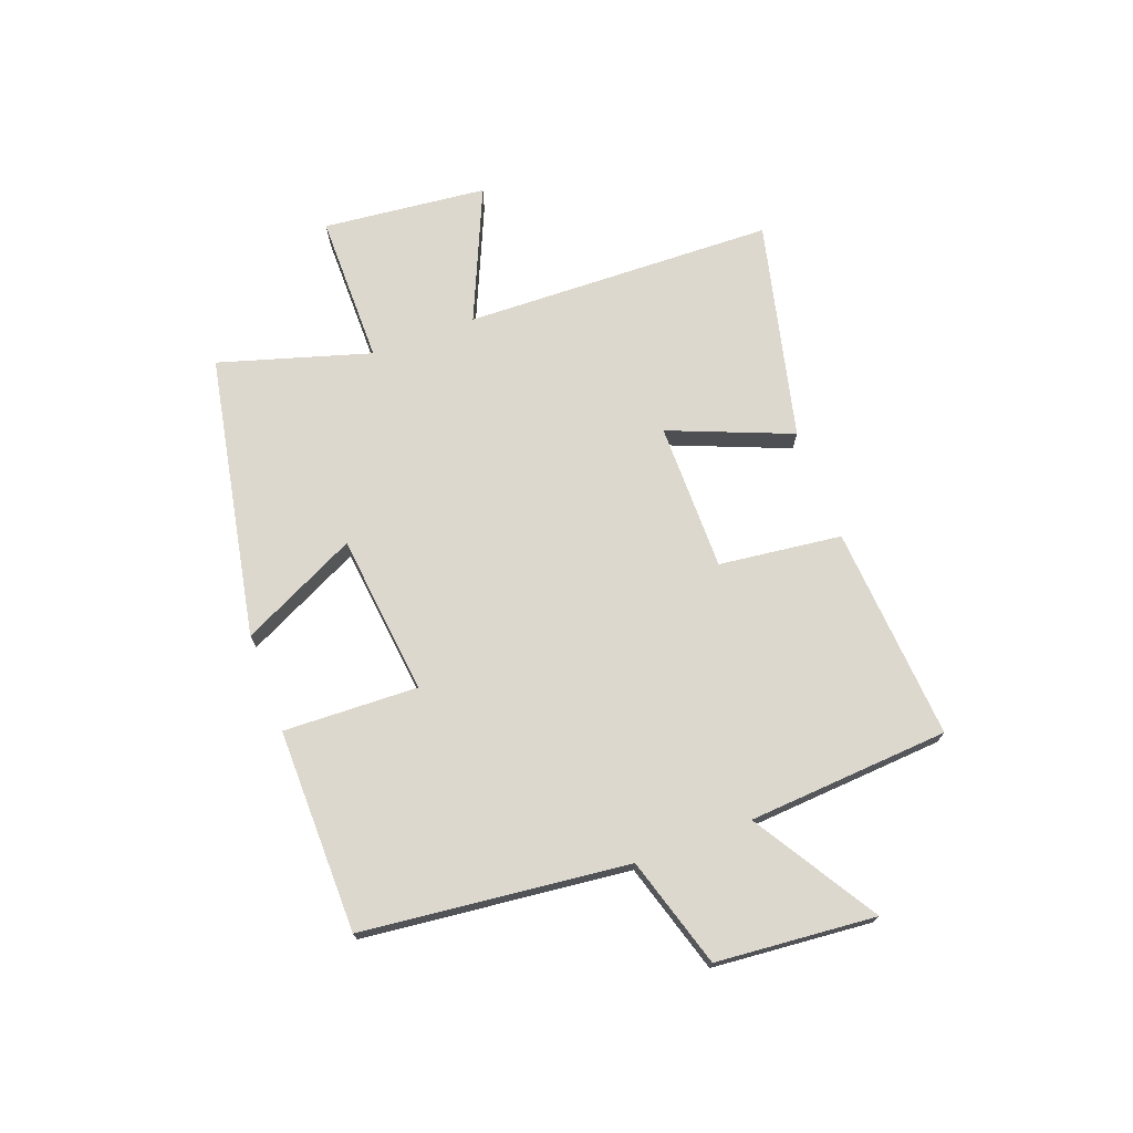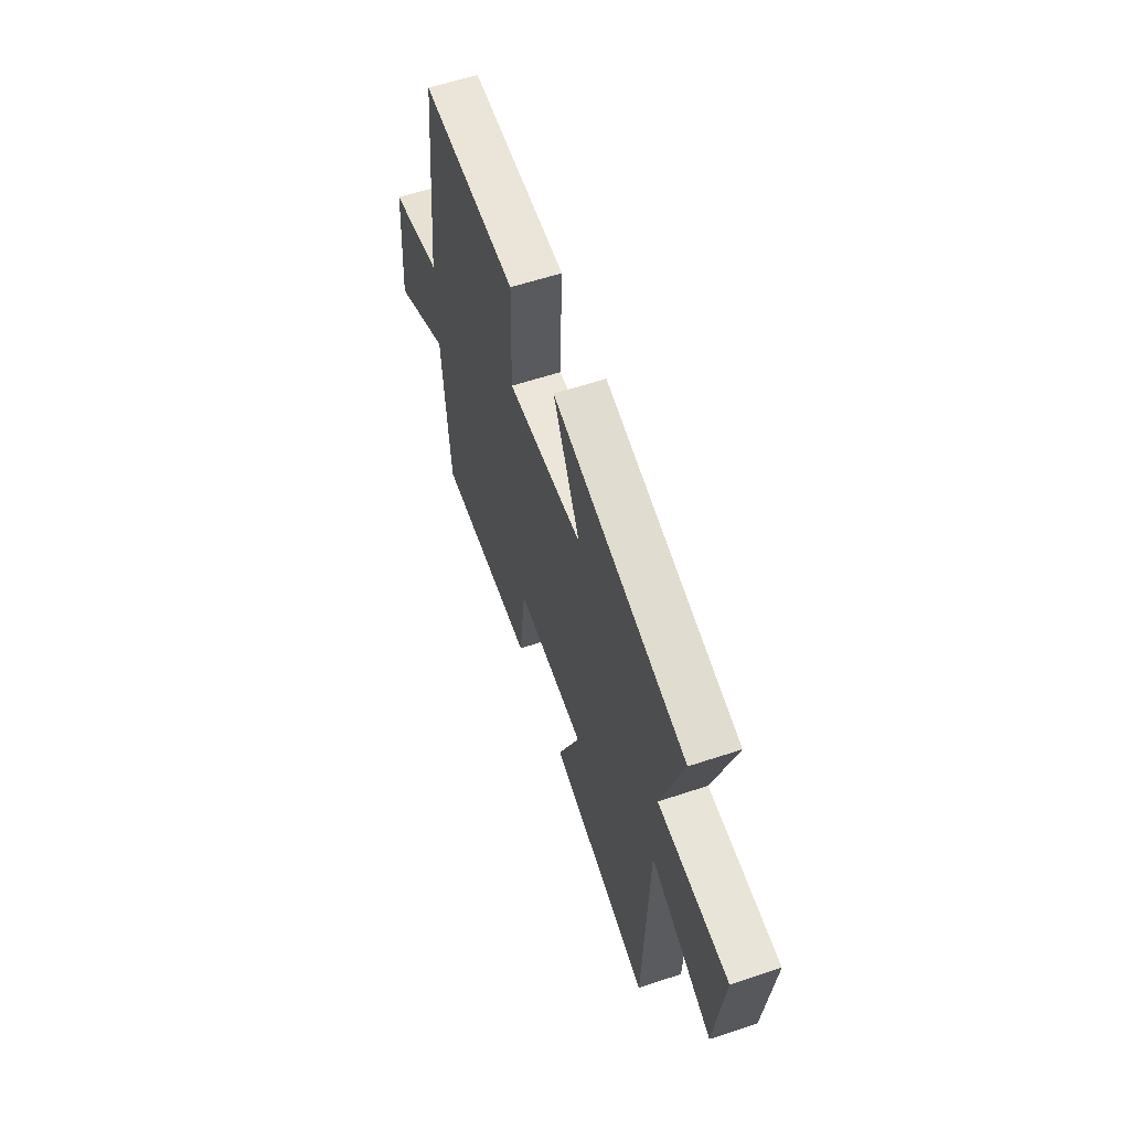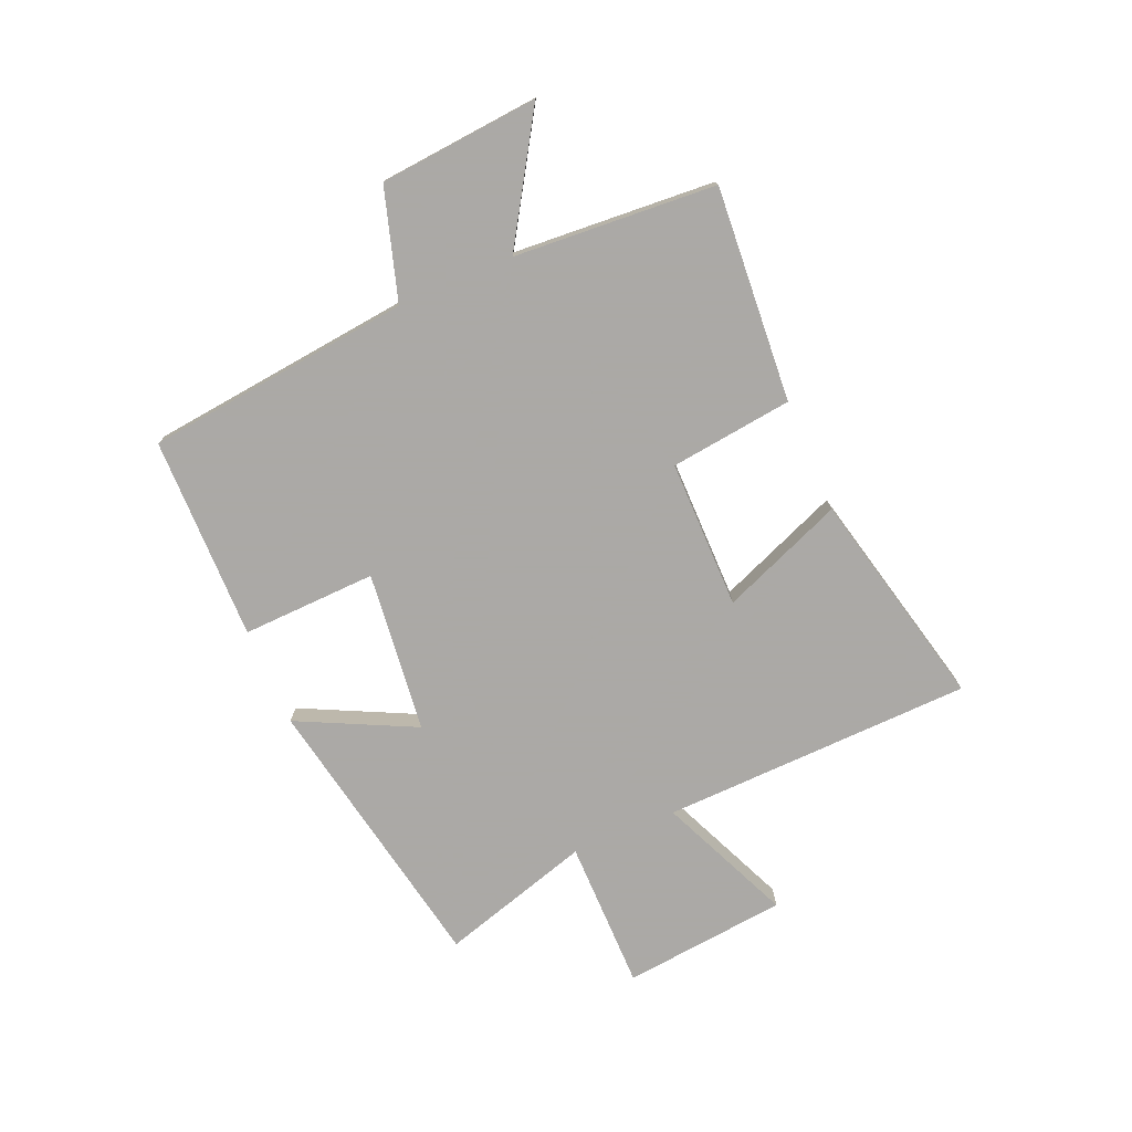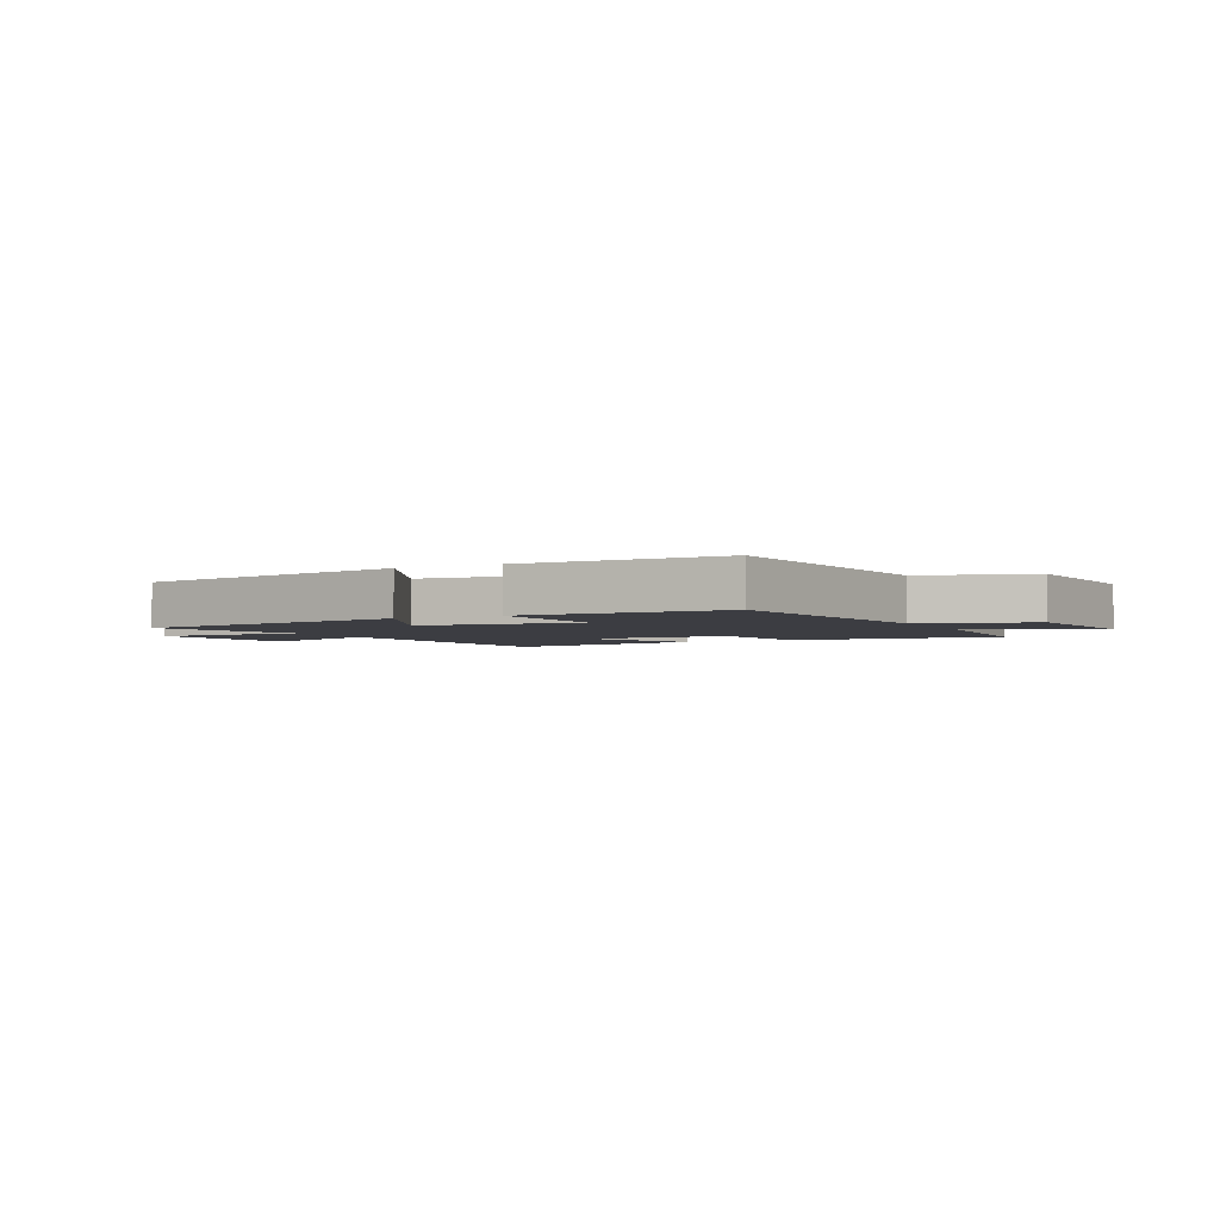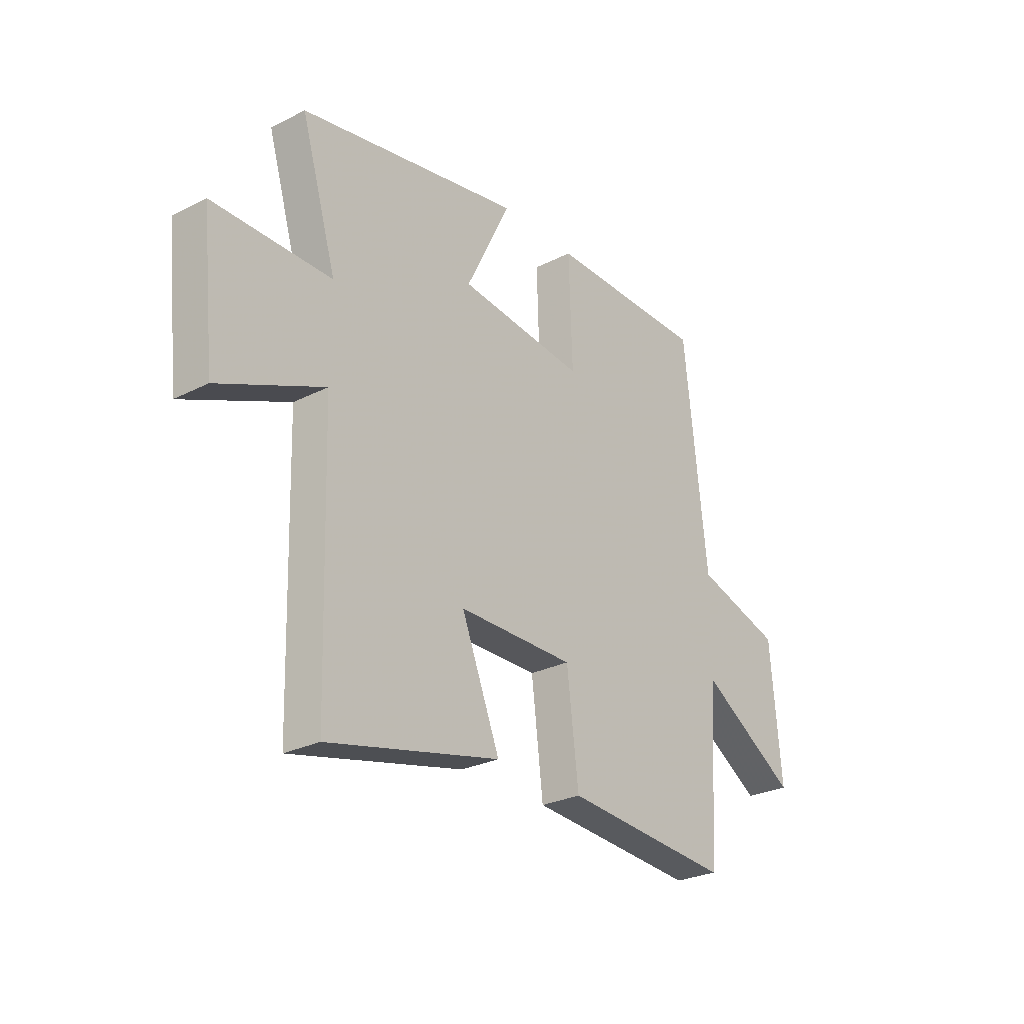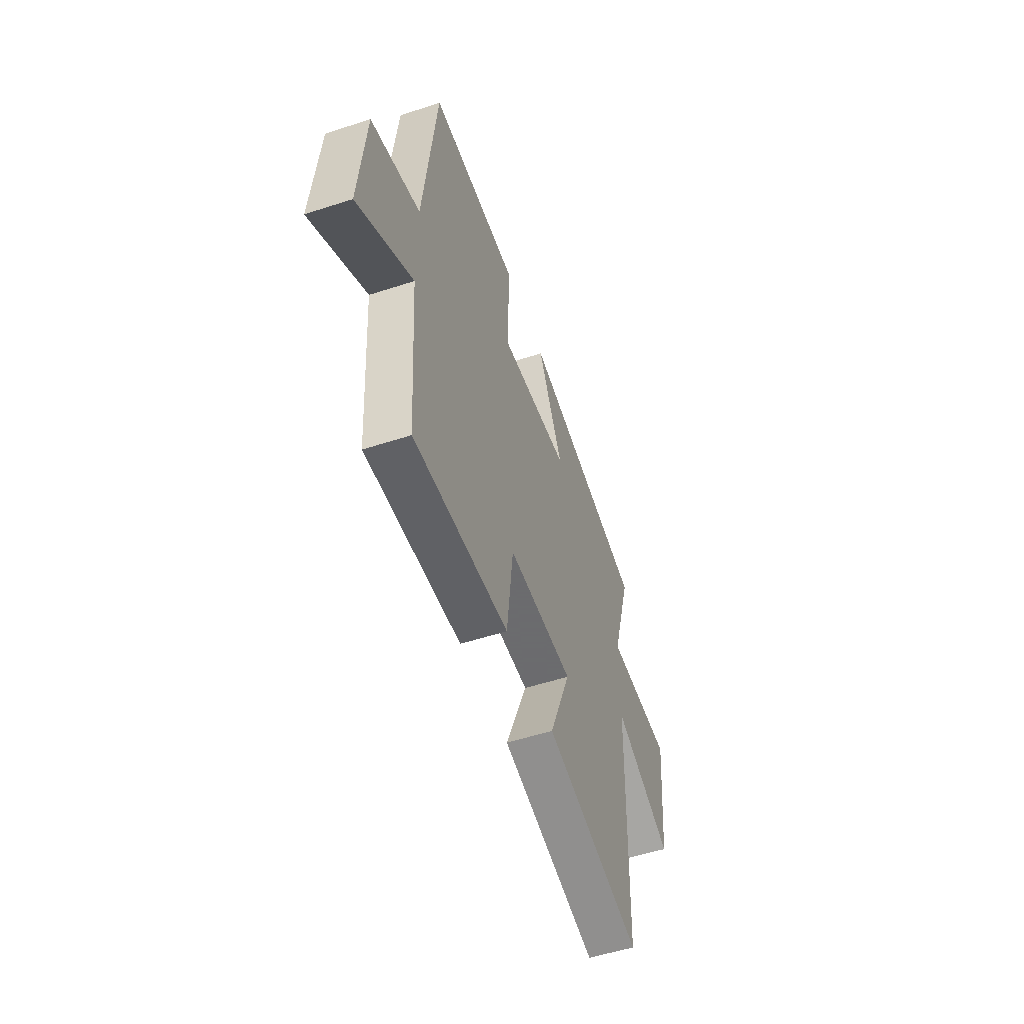
<metadata>
{"format":"obj","ext":"obj","renderer":"f3d","projection":"perspective","resolution":1024,"background":"white","views":[{"elev":72.2,"azim":69.7,"up":"+Y"},{"elev":60.0,"azim":-108.8,"up":"+Z"},{"elev":-75.5,"azim":113.2,"up":"+Y"},{"elev":-2.9,"azim":27.1,"up":"+Y"},{"elev":-27.2,"azim":-51.9,"up":"+Z"},{"elev":-53.5,"azim":109.2,"up":"+Z"}]}
</metadata>
<code>
v -0.579 0.07 0.406
v -0.082 0.07 0.5
v -0.182 0.07 0.296
v 0.1 0.07 0.264
v 0.092 0.07 0.5
v 0.449 0.07 0.496
v 0.5 0.07 0.03
v 0.693 0.07 -0.029
v 0.717 0.07 -0.309
v 0.5 0.07 -0.174
v 0.475 0.07 -0.528
v 0.099 0.07 -0.5
v 0.073 0.07 -0.285
v -0.187 0.07 -0.285
v -0.101 0.07 -0.5
v -0.485 0.07 -0.59
v -0.5 0.07 -0.045
v -0.734 0.07 -0.147
v -0.764 0.07 0.141
v -0.5 0.07 0.141
v -0.579 0 0.406
v -0.082 0 0.5
v -0.182 0 0.296
v 0.1 0 0.264
v 0.092 0 0.5
v 0.449 0 0.496
v 0.5 0 0.03
v 0.693 0 -0.029
v 0.717 0 -0.309
v 0.5 0 -0.174
v 0.475 0 -0.528
v 0.099 0 -0.5
v 0.073 0 -0.285
v -0.187 0 -0.285
v -0.101 0 -0.5
v -0.485 0 -0.59
v -0.5 0 -0.045
v -0.734 0 -0.147
v -0.764 0 0.141
v -0.5 0 0.141
f 17 18 19 20
f 15 16 17 20
f 14 15 20 1
f 13 14 1
f 10 11 12 13
f 10 13 1
f 7 8 9 10
f 4 5 6 7
f 3 4 7 10
f 1 2 3
f 1 3 10
f 40 39 38 37
f 40 37 36 35
f 21 40 35 34
f 21 34 33
f 33 32 31 30
f 21 33 30
f 30 29 28 27
f 27 26 25 24
f 30 27 24 23
f 23 22 21
f 30 23 21
f 1 21 22 2
f 2 22 23 3
f 3 23 24 4
f 4 24 25 5
f 5 25 26 6
f 6 26 27 7
f 7 27 28 8
f 8 28 29 9
f 9 29 30 10
f 10 30 31 11
f 11 31 32 12
f 12 32 33 13
f 13 33 34 14
f 14 34 35 15
f 15 35 36 16
f 16 36 37 17
f 17 37 38 18
f 18 38 39 19
f 19 39 40 20
f 20 40 21 1

</code>
